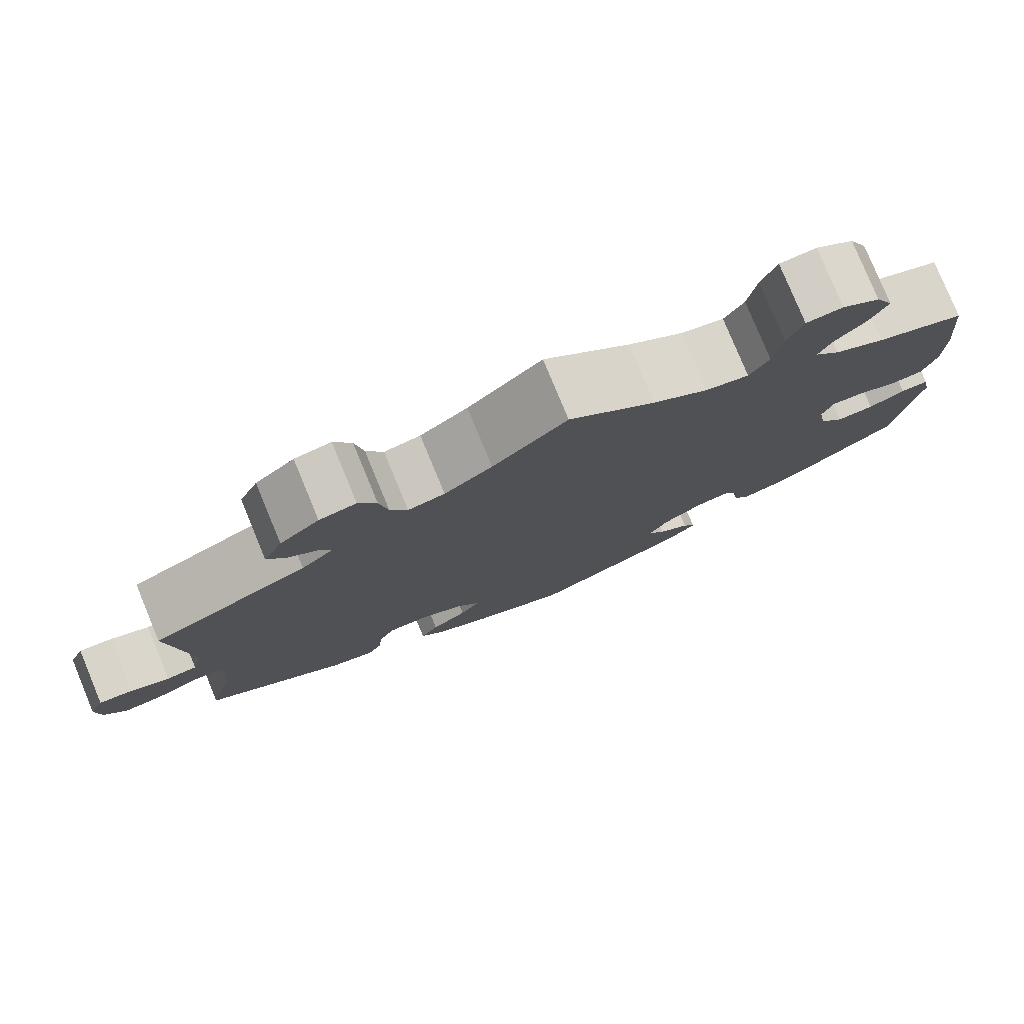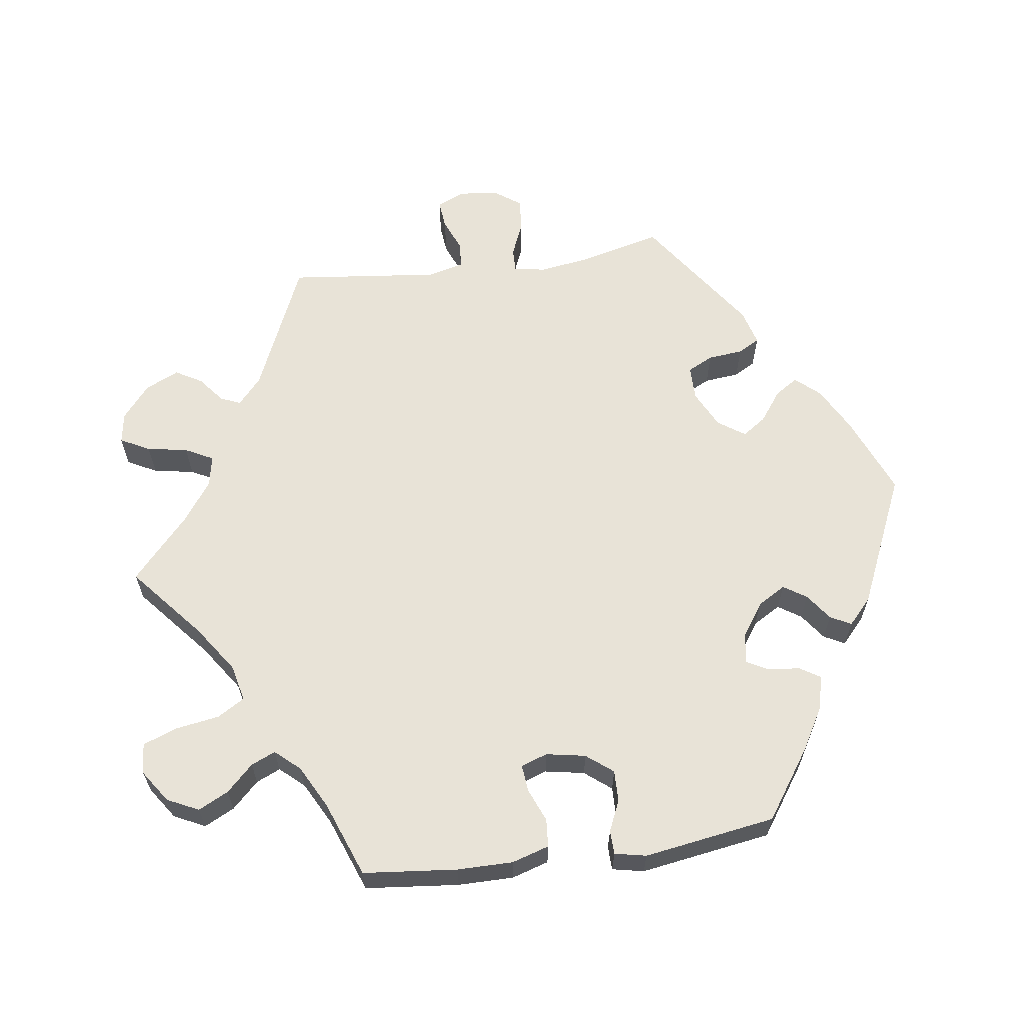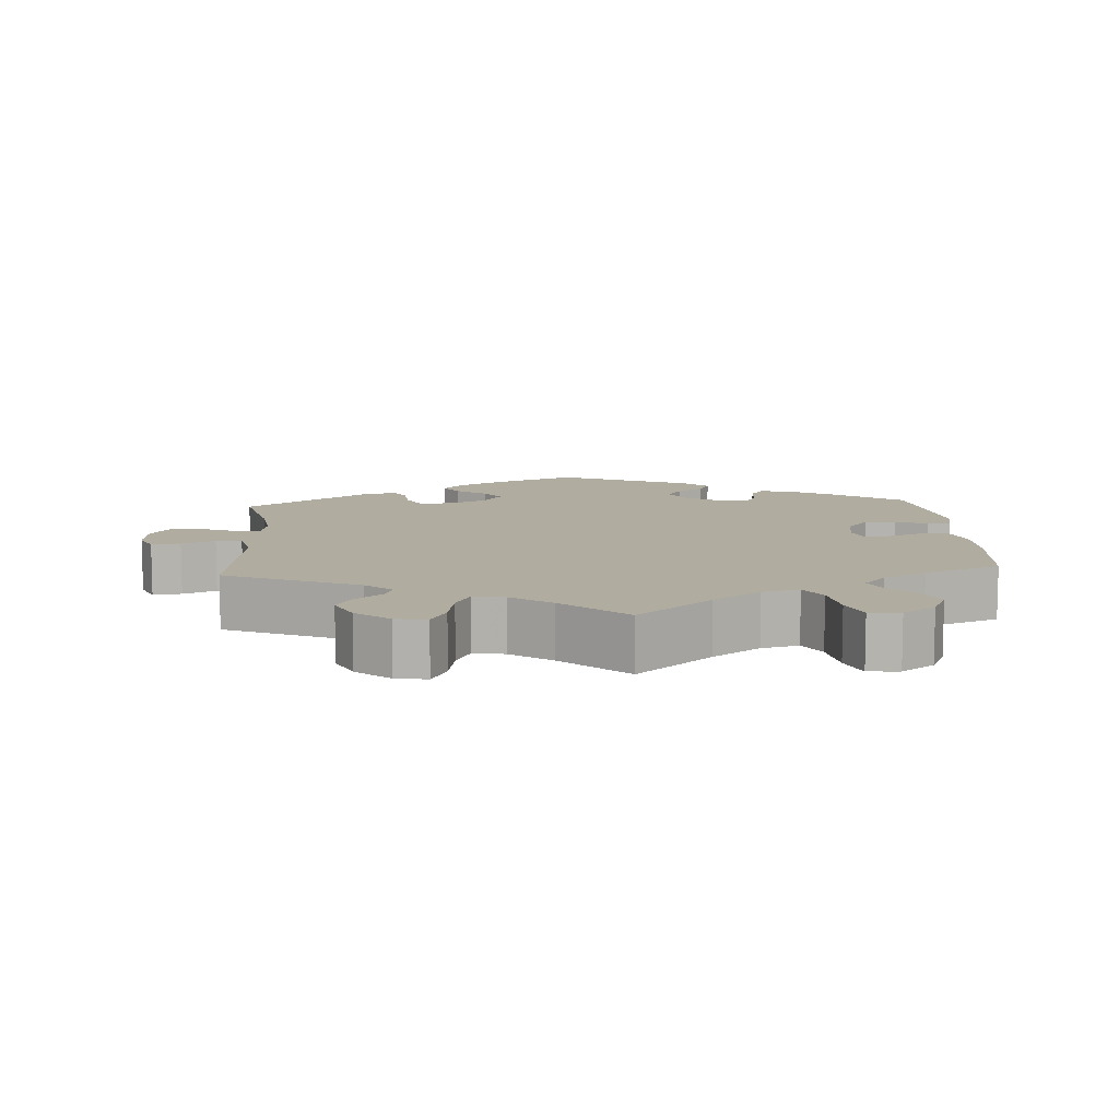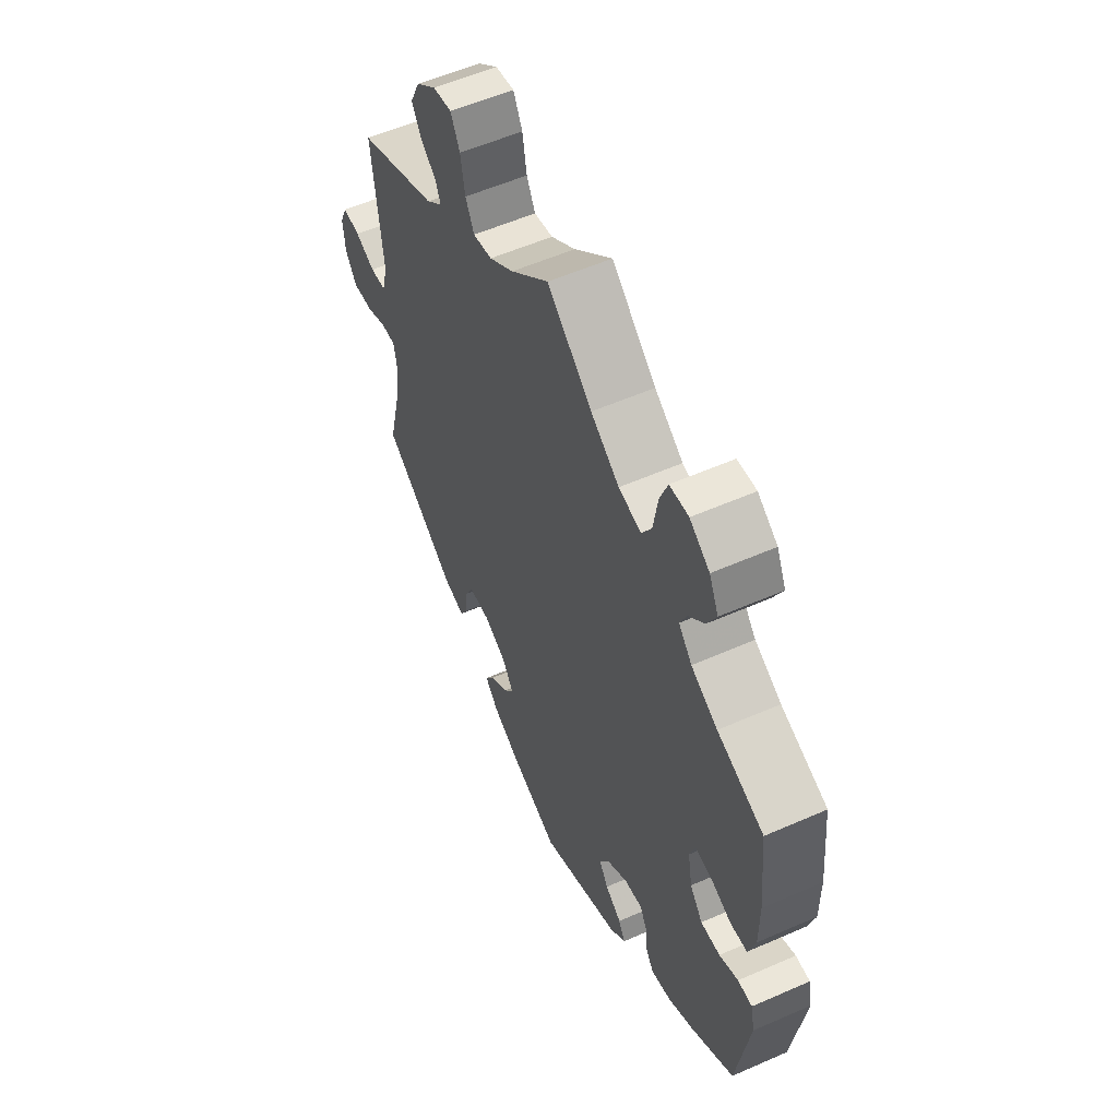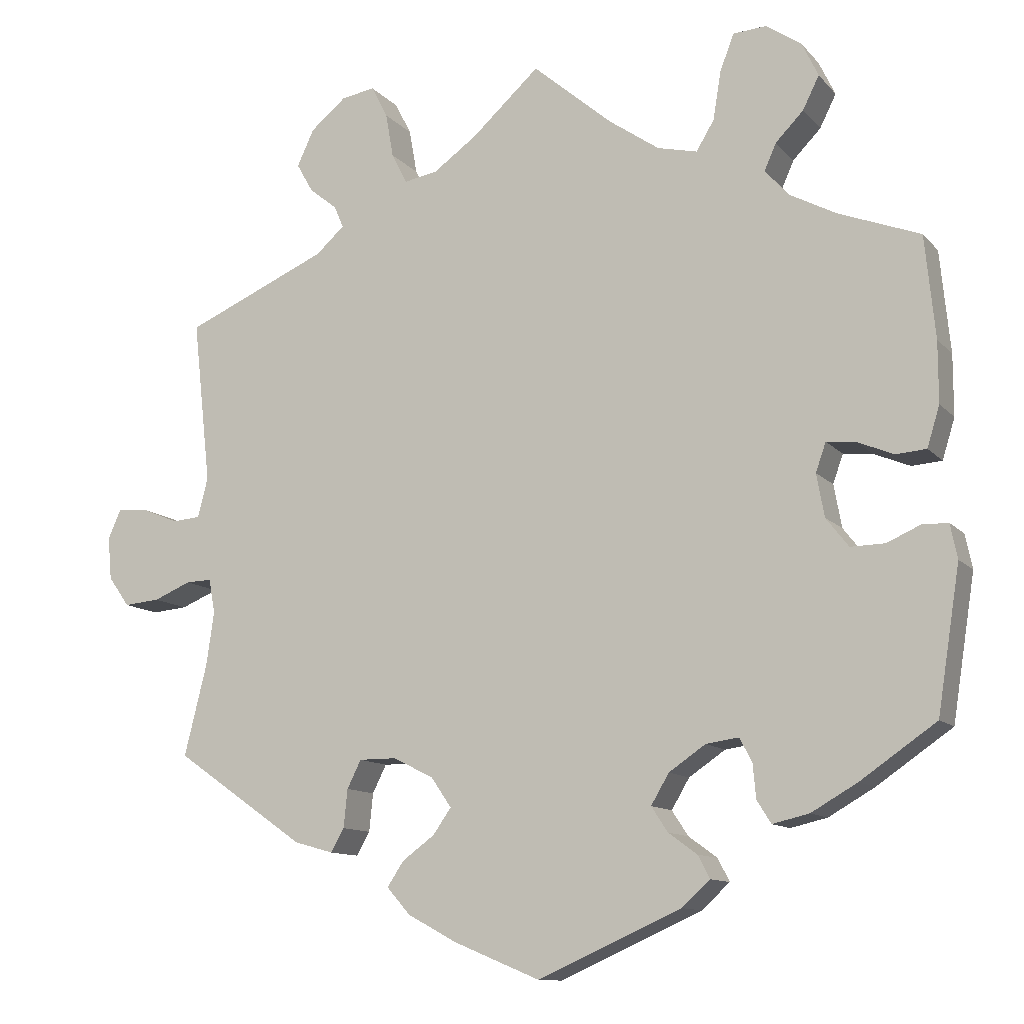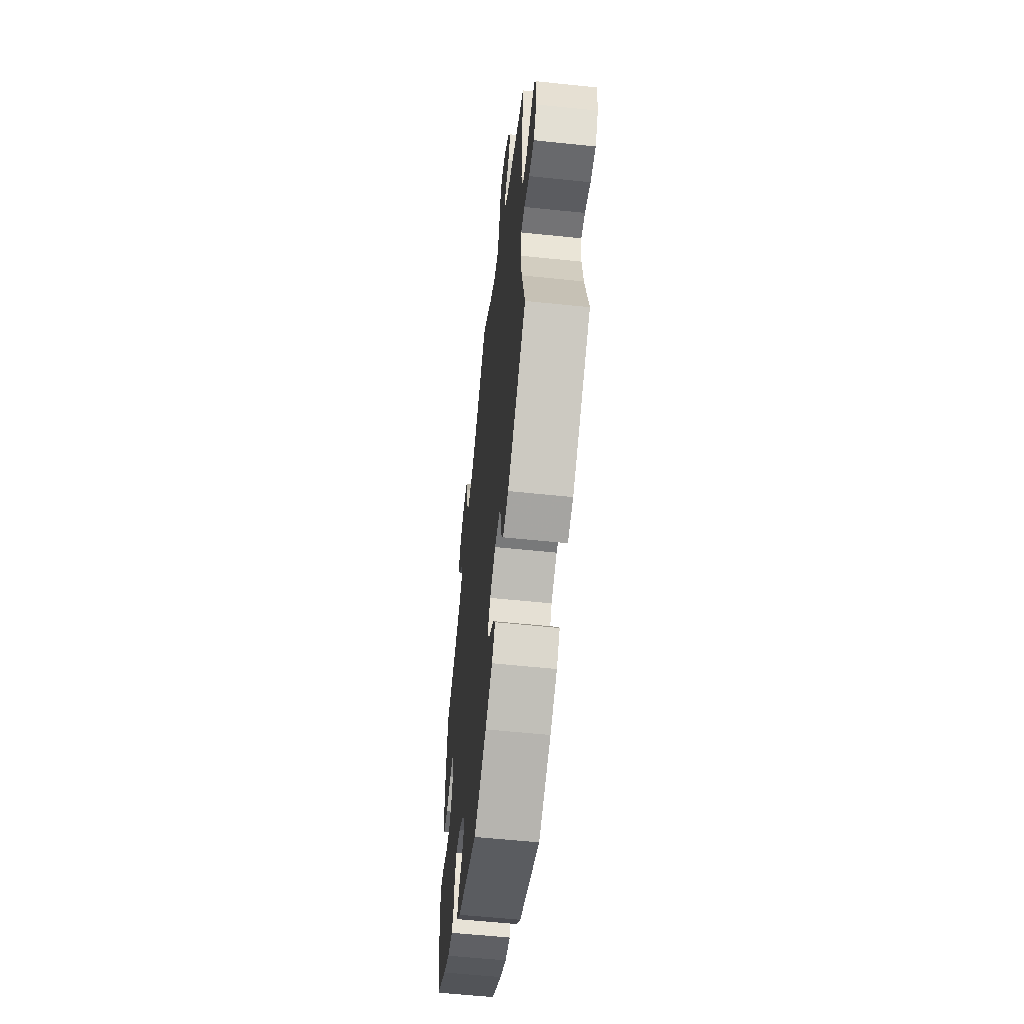
<metadata>
{"format":"obj","ext":"obj","renderer":"f3d","projection":"perspective","resolution":1024,"background":"white","views":[{"elev":79.0,"azim":-22.5,"up":"+Z"},{"elev":62.4,"azim":82.2,"up":"+Y"},{"elev":10.0,"azim":-3.8,"up":"+Y"},{"elev":56.1,"azim":65.3,"up":"+Z"},{"elev":-11.3,"azim":24.2,"up":"+Z"},{"elev":-57.7,"azim":-96.2,"up":"+Z"}]}
</metadata>
<code>
v 0.404 0.07 -0.356
v 0.345 0.07 -0.39
v 0.298 0.07 -0.401
v 0.28 0.07 -0.372
v 0.276 0.07 -0.328
v 0.26 0.07 -0.298
v 0.218 0.07 -0.304
v 0.171 0.07 -0.336
v 0.148 0.07 -0.375
v 0.169 0.07 -0.407
v 0.206 0.07 -0.434
v 0.221 0.07 -0.463
v 0.185 0.07 -0.496
v 0.001 0.07 -0.578
v -0.11 0.07 -0.532
v -0.173 0.07 -0.498
v -0.203 0.07 -0.464
v -0.182 0.07 -0.432
v -0.14 0.07 -0.401
v -0.117 0.07 -0.368
v -0.143 0.07 -0.33
v -0.195 0.07 -0.304
v -0.243 0.07 -0.304
v -0.261 0.07 -0.34
v -0.266 0.07 -0.389
v -0.283 0.07 -0.419
v -0.333 0.07 -0.405
v -0.501 0.07 -0.288
v -0.472 0.07 -0.171
v -0.462 0.07 -0.102
v -0.47 0.07 -0.058
v -0.503 0.07 -0.059
v -0.551 0.07 -0.079
v -0.597 0.07 -0.083
v -0.624 0.07 -0.045
v -0.629 0.07 0.01
v -0.612 0.07 0.048
v -0.572 0.07 0.044
v -0.526 0.07 0.025
v -0.49 0.07 0.028
v -0.477 0.07 0.079
v -0.5 0.07 0.289
v -0.316 0.07 0.369
v -0.279 0.07 0.402
v -0.291 0.07 0.43
v -0.327 0.07 0.459
v -0.348 0.07 0.496
v -0.326 0.07 0.543
v -0.28 0.07 0.581
v -0.237 0.07 0.588
v -0.216 0.07 0.547
v -0.206 0.07 0.49
v -0.186 0.07 0.451
v -0.143 0.07 0.459
v -0.087 0.07 0.499
v 0 0.07 0.578
v 0.102 0.07 0.491
v 0.167 0.07 0.446
v 0.218 0.07 0.434
v 0.241 0.07 0.472
v 0.251 0.07 0.534
v 0.269 0.07 0.581
v 0.312 0.07 0.584
v 0.357 0.07 0.553
v 0.378 0.07 0.509
v 0.357 0.07 0.467
v 0.321 0.07 0.43
v 0.306 0.07 0.396
v 0.336 0.07 0.362
v 0.396 0.07 0.33
v 0.501 0.07 0.29
v 0.514 0.07 0.159
v 0.514 0.07 0.081
v 0.498 0.07 0.029
v 0.459 0.07 0.026
v 0.413 0.07 0.045
v 0.375 0.07 0.049
v 0.362 0.07 0.012
v 0.372 0.07 -0.043
v 0.401 0.07 -0.08
v 0.445 0.07 -0.079
v 0.488 0.07 -0.06
v 0.521 0.07 -0.061
v 0.53 0.07 -0.105
v 0.501 0.07 -0.289
v 0.404 0 -0.356
v 0.345 0 -0.39
v 0.298 0 -0.401
v 0.28 0 -0.372
v 0.276 0 -0.328
v 0.26 0 -0.298
v 0.218 0 -0.304
v 0.171 0 -0.336
v 0.148 0 -0.375
v 0.169 0 -0.407
v 0.206 0 -0.434
v 0.221 0 -0.463
v 0.185 0 -0.496
v 0.001 0 -0.578
v -0.11 0 -0.532
v -0.173 0 -0.498
v -0.203 0 -0.464
v -0.182 0 -0.432
v -0.14 0 -0.401
v -0.117 0 -0.368
v -0.143 0 -0.33
v -0.195 0 -0.304
v -0.243 0 -0.304
v -0.261 0 -0.34
v -0.266 0 -0.389
v -0.283 0 -0.419
v -0.333 0 -0.405
v -0.501 0 -0.288
v -0.472 0 -0.171
v -0.462 0 -0.102
v -0.47 0 -0.058
v -0.503 0 -0.059
v -0.551 0 -0.079
v -0.597 0 -0.083
v -0.624 0 -0.045
v -0.629 0 0.01
v -0.612 0 0.048
v -0.572 0 0.044
v -0.526 0 0.025
v -0.49 0 0.028
v -0.477 0 0.079
v -0.5 0 0.289
v -0.316 0 0.369
v -0.279 0 0.402
v -0.291 0 0.43
v -0.327 0 0.459
v -0.348 0 0.496
v -0.326 0 0.543
v -0.28 0 0.581
v -0.237 0 0.588
v -0.216 0 0.547
v -0.206 0 0.49
v -0.186 0 0.451
v -0.143 0 0.459
v -0.087 0 0.499
v 0 0 0.578
v 0.102 0 0.491
v 0.167 0 0.446
v 0.218 0 0.434
v 0.241 0 0.472
v 0.251 0 0.534
v 0.269 0 0.581
v 0.312 0 0.584
v 0.357 0 0.553
v 0.378 0 0.509
v 0.357 0 0.467
v 0.321 0 0.43
v 0.306 0 0.396
v 0.336 0 0.362
v 0.396 0 0.33
v 0.501 0 0.29
v 0.514 0 0.159
v 0.514 0 0.081
v 0.498 0 0.029
v 0.459 0 0.026
v 0.413 0 0.045
v 0.375 0 0.049
v 0.362 0 0.012
v 0.372 0 -0.043
v 0.401 0 -0.08
v 0.445 0 -0.079
v 0.488 0 -0.06
v 0.521 0 -0.061
v 0.53 0 -0.105
v 0.501 0 -0.289
f 81 82 83 84
f 80 81 84 85
f 79 80 85 1
f 73 74 75 76
f 73 76 77
f 70 71 72 73
f 69 70 73 77
f 68 69 77 78
f 64 65 66 67
f 64 67 68
f 63 64 68
f 60 61 62 63
f 59 60 63 68
f 58 59 68 78
f 55 56 57
f 54 55 57 58
f 53 54 58 78
f 49 50 51 52
f 49 52 53
f 48 49 53
f 45 46 47 48
f 44 45 48 53
f 43 44 53 78
f 41 42 43 78
f 36 37 38 39
f 36 39 40
f 35 36 40
f 32 33 34 35
f 31 32 35 40
f 26 27 28 29
f 24 25 26 29
f 23 24 29 30
f 22 23 30 31
f 16 17 18 19
f 16 19 20
f 15 16 20
f 14 15 20
f 13 14 20
f 10 11 12 13
f 9 10 13 20
f 8 9 20 21
f 2 3 4 5
f 2 5 6
f 1 2 6
f 79 1 6
f 78 79 6 7
f 31 40 41 78
f 21 22 31 78
f 7 8 21 78
f 169 168 167 166
f 170 169 166 165
f 86 170 165 164
f 161 160 159 158
f 162 161 158
f 158 157 156 155
f 162 158 155 154
f 163 162 154 153
f 152 151 150 149
f 153 152 149
f 153 149 148
f 148 147 146 145
f 153 148 145 144
f 163 153 144 143
f 142 141 140
f 143 142 140 139
f 163 143 139 138
f 137 136 135 134
f 138 137 134
f 138 134 133
f 133 132 131 130
f 138 133 130 129
f 163 138 129 128
f 163 128 127 126
f 124 123 122 121
f 125 124 121
f 125 121 120
f 120 119 118 117
f 125 120 117 116
f 114 113 112 111
f 114 111 110 109
f 115 114 109 108
f 116 115 108 107
f 104 103 102 101
f 105 104 101
f 105 101 100
f 105 100 99
f 105 99 98
f 98 97 96 95
f 105 98 95 94
f 106 105 94 93
f 90 89 88 87
f 91 90 87
f 91 87 86
f 91 86 164
f 92 91 164 163
f 163 126 125 116
f 163 116 107 106
f 163 106 93 92
f 1 86 87 2
f 2 87 88 3
f 3 88 89 4
f 4 89 90 5
f 5 90 91 6
f 6 91 92 7
f 7 92 93 8
f 8 93 94 9
f 9 94 95 10
f 10 95 96 11
f 11 96 97 12
f 12 97 98 13
f 13 98 99 14
f 14 99 100 15
f 15 100 101 16
f 16 101 102 17
f 17 102 103 18
f 18 103 104 19
f 19 104 105 20
f 20 105 106 21
f 21 106 107 22
f 22 107 108 23
f 23 108 109 24
f 24 109 110 25
f 25 110 111 26
f 26 111 112 27
f 27 112 113 28
f 28 113 114 29
f 29 114 115 30
f 30 115 116 31
f 31 116 117 32
f 32 117 118 33
f 33 118 119 34
f 34 119 120 35
f 35 120 121 36
f 36 121 122 37
f 37 122 123 38
f 38 123 124 39
f 39 124 125 40
f 40 125 126 41
f 41 126 127 42
f 42 127 128 43
f 43 128 129 44
f 44 129 130 45
f 45 130 131 46
f 46 131 132 47
f 47 132 133 48
f 48 133 134 49
f 49 134 135 50
f 50 135 136 51
f 51 136 137 52
f 52 137 138 53
f 53 138 139 54
f 54 139 140 55
f 55 140 141 56
f 56 141 142 57
f 57 142 143 58
f 58 143 144 59
f 59 144 145 60
f 60 145 146 61
f 61 146 147 62
f 62 147 148 63
f 63 148 149 64
f 64 149 150 65
f 65 150 151 66
f 66 151 152 67
f 67 152 153 68
f 68 153 154 69
f 69 154 155 70
f 70 155 156 71
f 71 156 157 72
f 72 157 158 73
f 73 158 159 74
f 74 159 160 75
f 75 160 161 76
f 76 161 162 77
f 77 162 163 78
f 78 163 164 79
f 79 164 165 80
f 80 165 166 81
f 81 166 167 82
f 82 167 168 83
f 83 168 169 84
f 84 169 170 85
f 85 170 86 1

</code>
